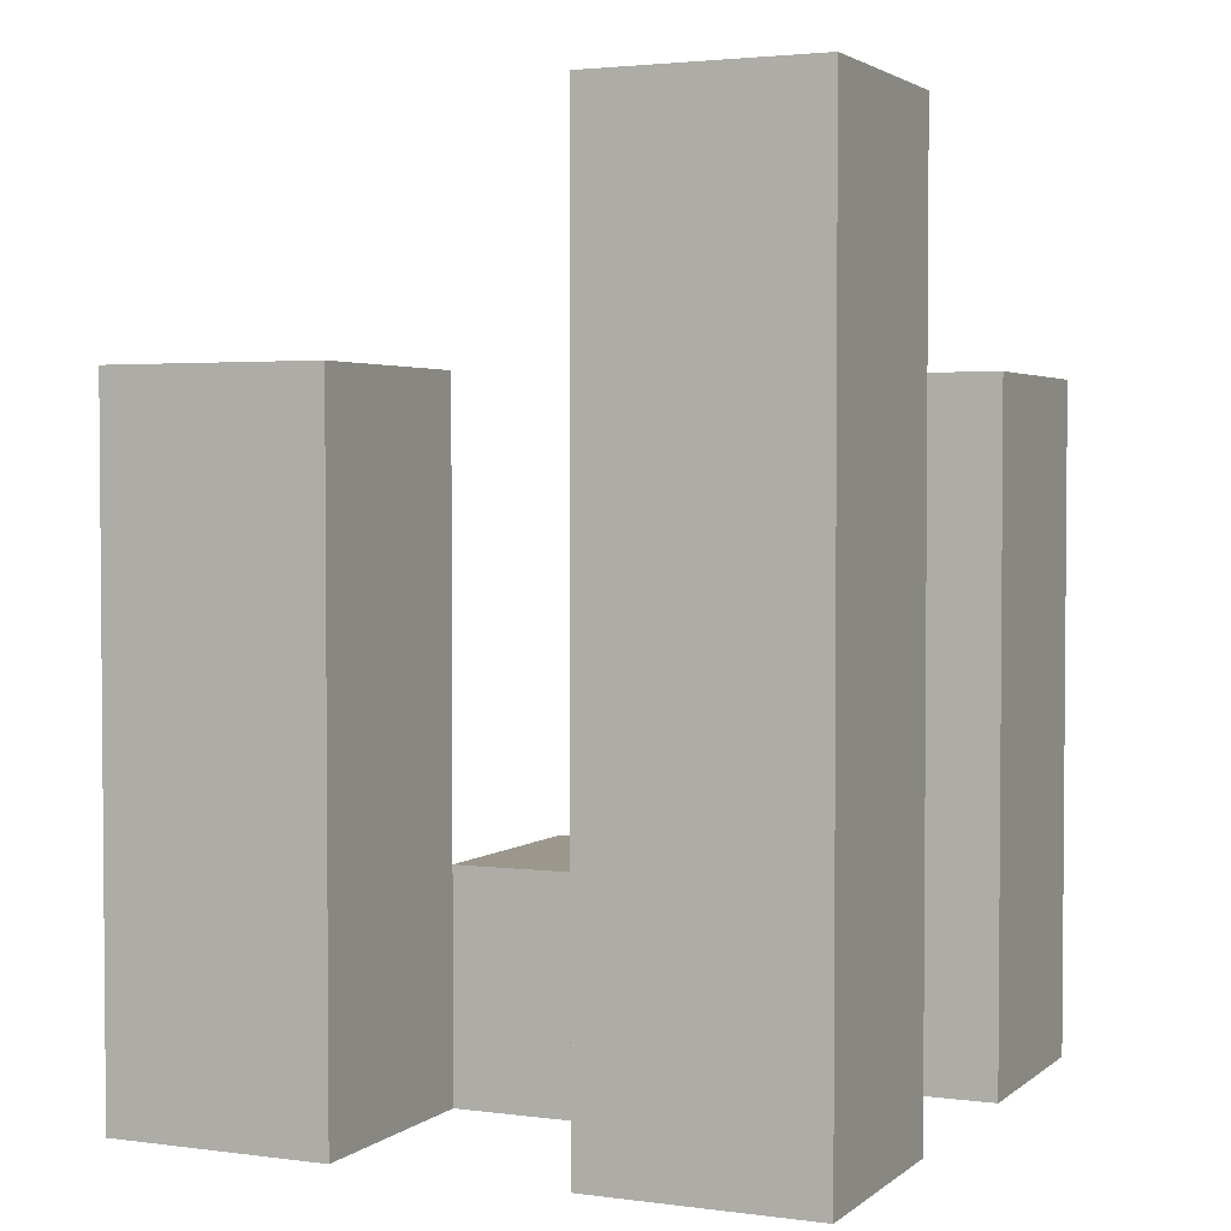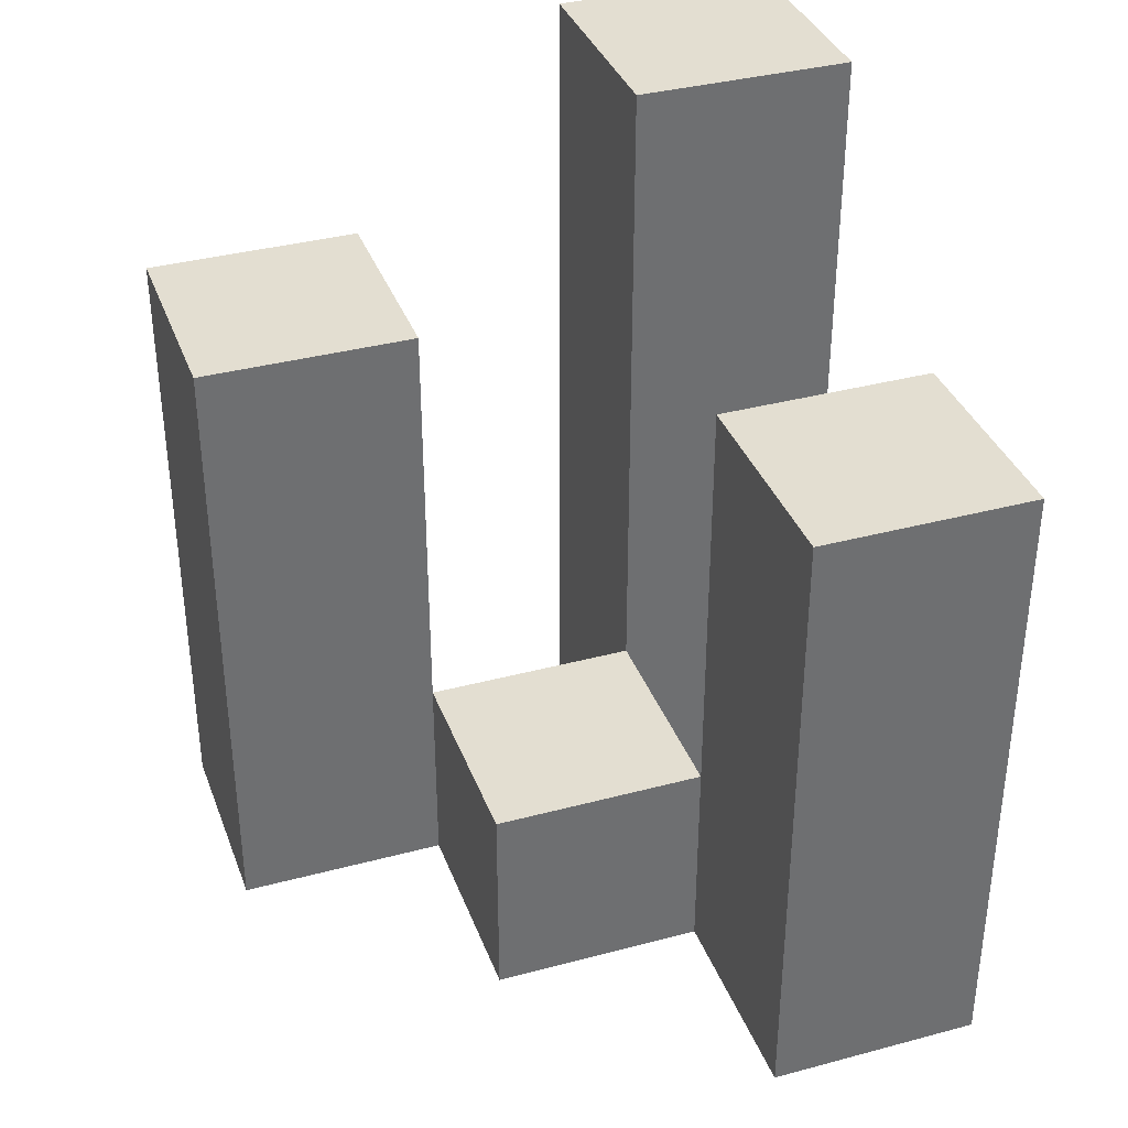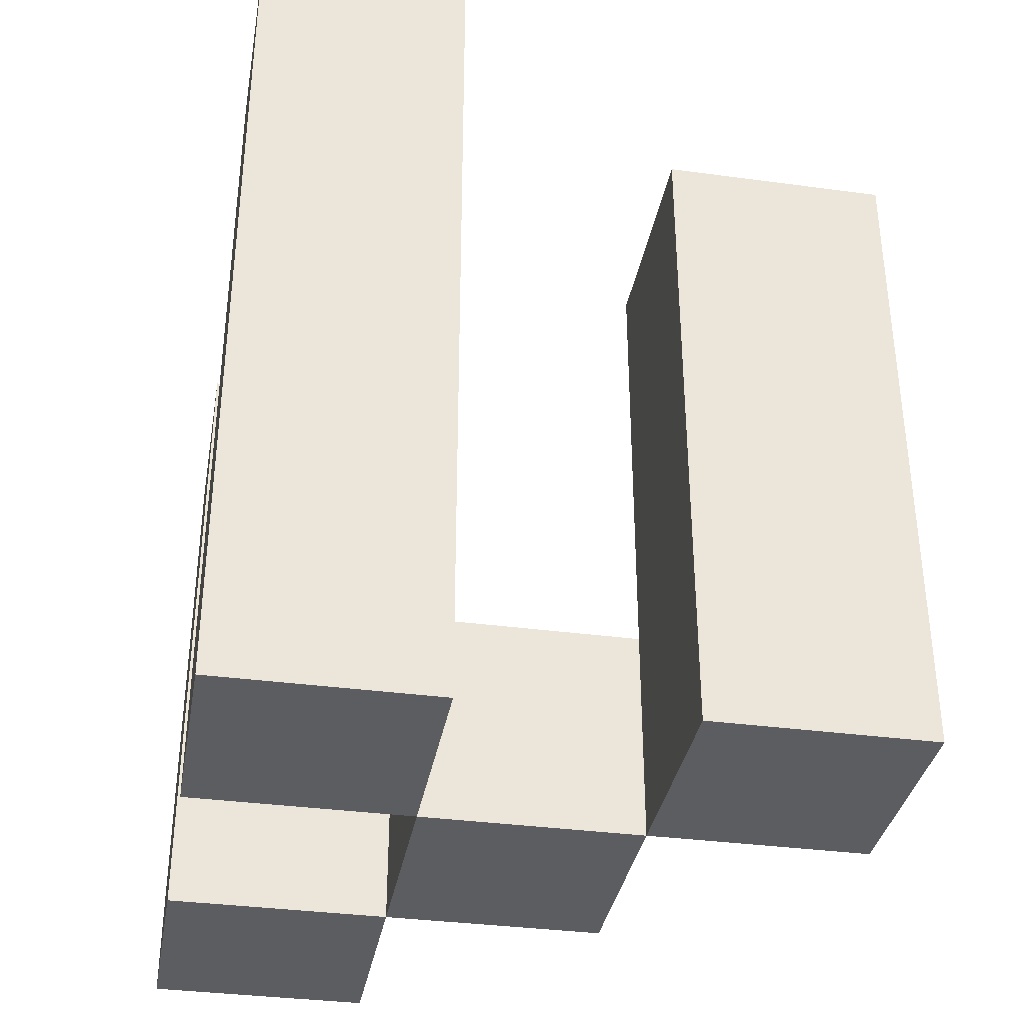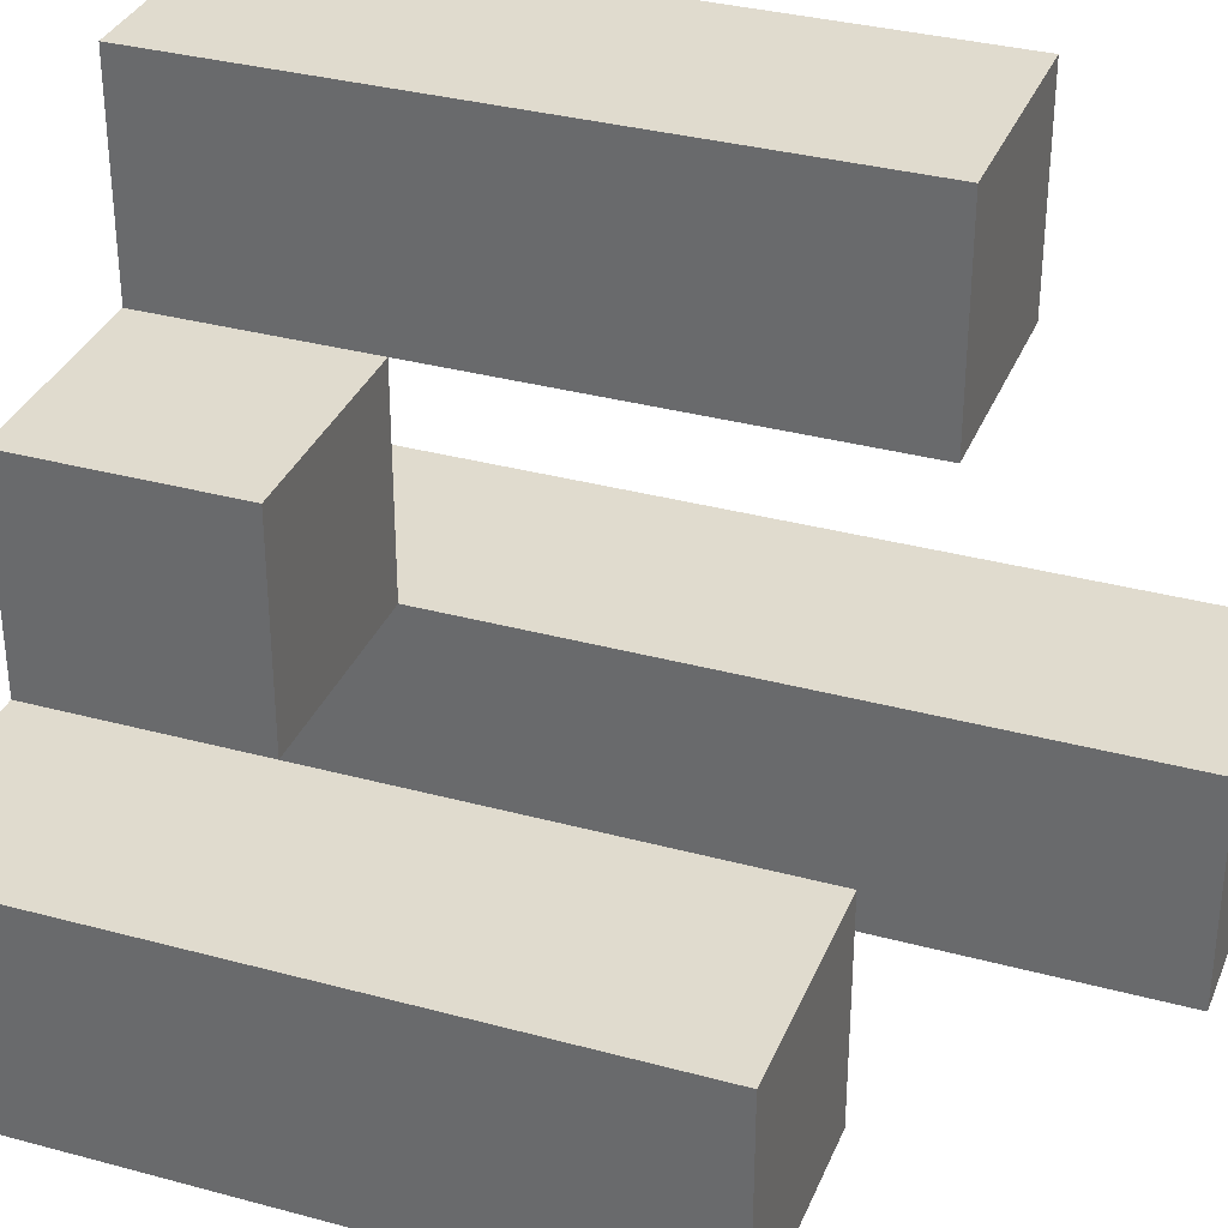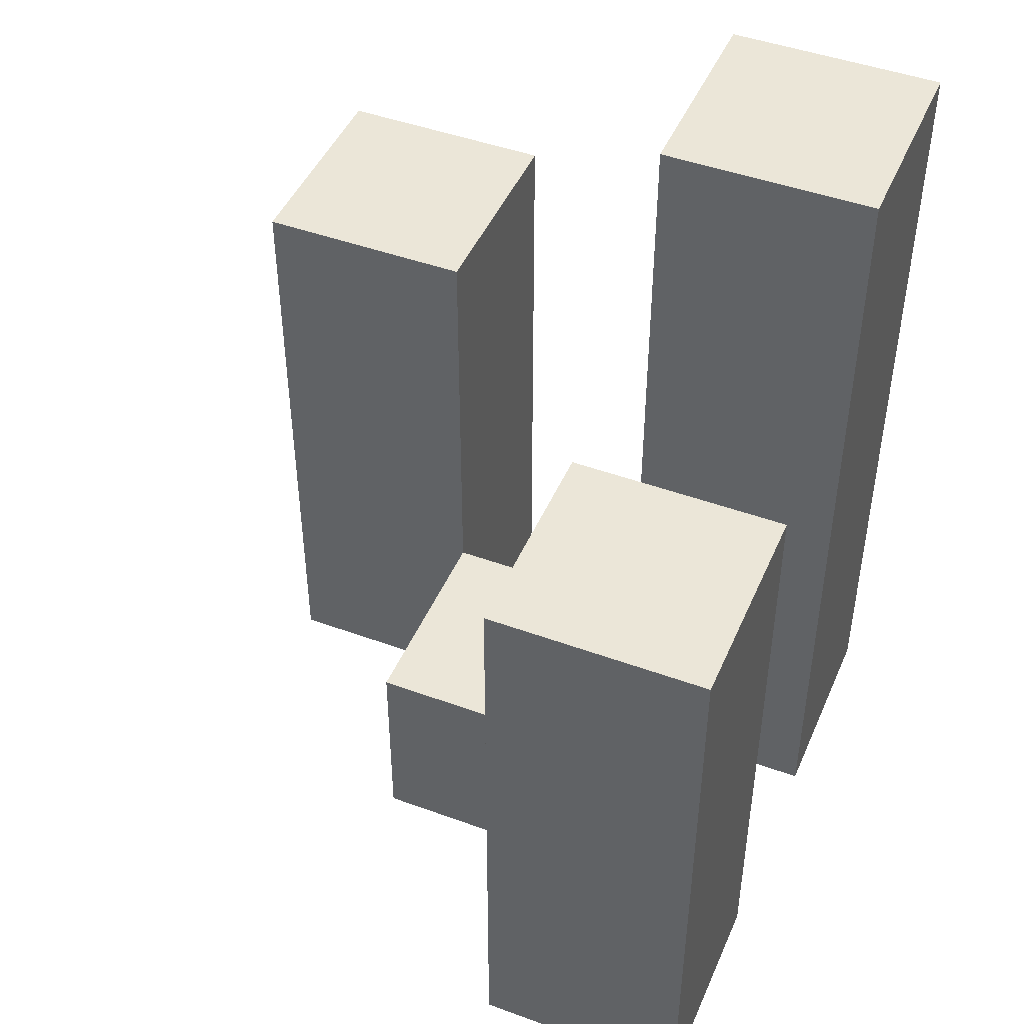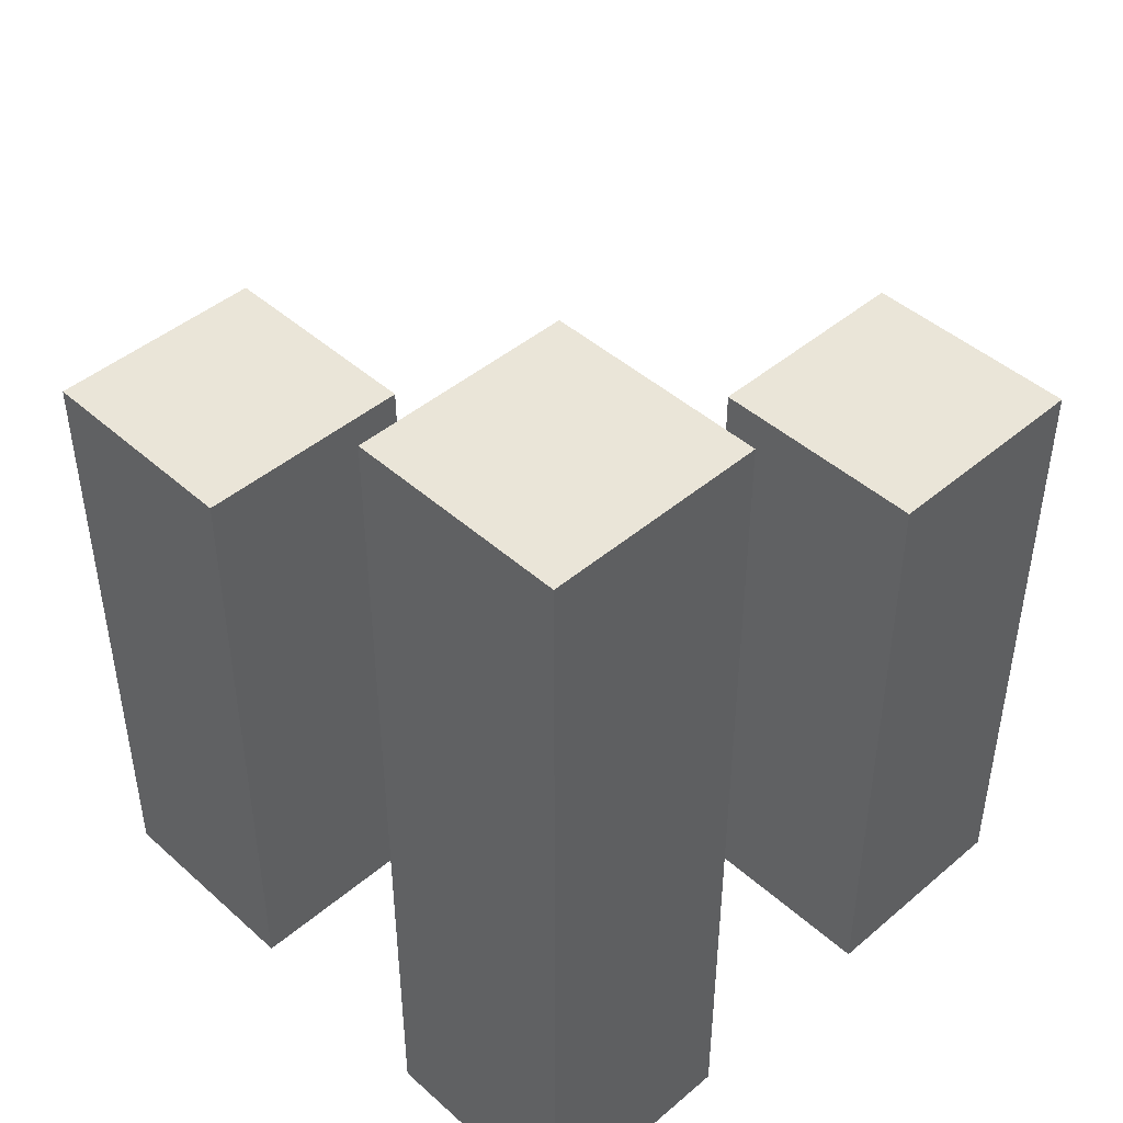
<metadata>
{"format":"obj","ext":"obj","renderer":"f3d","projection":"perspective","resolution":1024,"background":"white","views":[{"elev":2.8,"azim":-155.7,"up":"+Y"},{"elev":36.3,"azim":70.8,"up":"+Y"},{"elev":-35.4,"azim":-100.1,"up":"+Y"},{"elev":33.7,"azim":110.3,"up":"+Z"},{"elev":46.1,"azim":112.7,"up":"+Y"},{"elev":45.2,"azim":-134.3,"up":"+Y"}]}
</metadata>
<code>
o
v 36.7 0.9 -3
v 36.7 0.9 -3.1
v 36.7 0.9 -3.2
v 36.7 0.9 -3.3
v 36.7 1.2 -3
v 36.7 1.2 -3.1
v 36.7 1.3 -3.2
v 36.7 1.3 -3.3
v 36.8 0.9 -3.1
v 36.8 0.9 -3.2
v 36.8 1 -3.1
v 36.8 1 -3.2
v 36.9 0.9 -3.2
v 36.9 0.9 -3.3
v 36.9 1 -3.2
v 36.9 1.2 -3.2
v 36.9 1.2 -3.3
v 36.8 0.9 -3
v 36.8 0.9 -3.1
v 36.8 0.9 -3.2
v 36.8 0.9 -3.3
v 36.8 1 -3.1
v 36.8 1 -3.2
v 36.8 1.2 -3
v 36.8 1.2 -3.1
v 36.8 1.3 -3.2
v 36.8 1.3 -3.3
v 36.9 0.9 -3.1
v 36.9 0.9 -3.2
v 36.9 1 -3.1
v 36.9 1 -3.2
v 37 0.9 -3.2
v 37 0.9 -3.3
v 37 1.2 -3.2
v 37 1.2 -3.3
v 36.7 0.9 -3
v 36.7 1.2 -3
v 36.8 0.9 -3
v 36.8 1.2 -3
v 36.8 0.9 -3.1
v 36.8 1 -3.1
v 36.9 0.9 -3.1
v 36.9 1 -3.1
v 36.7 0.9 -3.2
v 36.7 1.3 -3.2
v 36.8 0.9 -3.2
v 36.8 1 -3.2
v 36.8 1.3 -3.2
v 36.9 0.9 -3.2
v 36.9 1 -3.2
v 36.9 1.2 -3.2
v 37 0.9 -3.2
v 37 1.2 -3.2
v 36.7 0.9 -3.1
v 36.7 1.2 -3.1
v 36.8 0.9 -3.1
v 36.8 1 -3.1
v 36.8 1.2 -3.1
v 36.8 0.9 -3.2
v 36.8 1 -3.2
v 36.9 0.9 -3.2
v 36.9 1 -3.2
v 36.7 0.9 -3.3
v 36.7 1.3 -3.3
v 36.8 0.9 -3.3
v 36.8 1.3 -3.3
v 36.9 0.9 -3.3
v 36.9 1.2 -3.3
v 37 0.9 -3.3
v 37 1.2 -3.3
v 36.7 0.9 -3
v 36.8 0.9 -3
v 36.7 0.9 -3.1
v 36.8 0.9 -3.1
v 36.9 0.9 -3.1
v 36.7 0.9 -3.2
v 36.8 0.9 -3.2
v 36.9 0.9 -3.2
v 37 0.9 -3.2
v 36.7 0.9 -3.3
v 36.8 0.9 -3.3
v 36.9 0.9 -3.3
v 37 0.9 -3.3
v 36.8 1 -3.1
v 36.9 1 -3.1
v 36.8 1 -3.2
v 36.9 1 -3.2
v 36.7 1.2 -3
v 36.8 1.2 -3
v 36.7 1.2 -3.1
v 36.8 1.2 -3.1
v 36.9 1.2 -3.2
v 37 1.2 -3.2
v 36.9 1.2 -3.3
v 37 1.2 -3.3
v 36.7 1.3 -3.2
v 36.8 1.3 -3.2
v 36.7 1.3 -3.3
v 36.8 1.3 -3.3
f 5 2 1
f 6 2 5
f 7 4 3
f 8 4 7
f 11 10 9
f 12 10 11
f 15 14 13
f 16 14 15
f 17 14 16
f 18 19 22
f 20 21 23
f 18 22 24
f 24 22 25
f 23 21 26
f 26 21 27
f 28 29 30
f 30 29 31
f 32 33 34
f 34 33 35
f 38 37 36
f 39 37 38
f 42 41 40
f 43 41 42
f 46 45 44
f 47 45 46
f 48 45 47
f 52 50 49
f 52 51 50
f 53 51 52
f 54 55 56
f 56 55 57
f 57 55 58
f 59 60 61
f 61 60 62
f 63 64 65
f 65 64 66
f 67 68 69
f 69 68 70
f 73 72 71
f 74 72 73
f 77 75 74
f 78 75 77
f 80 77 76
f 81 77 80
f 82 79 78
f 83 79 82
f 84 85 86
f 86 85 87
f 88 89 90
f 90 89 91
f 92 93 94
f 94 93 95
f 96 97 98
f 98 97 99

</code>
